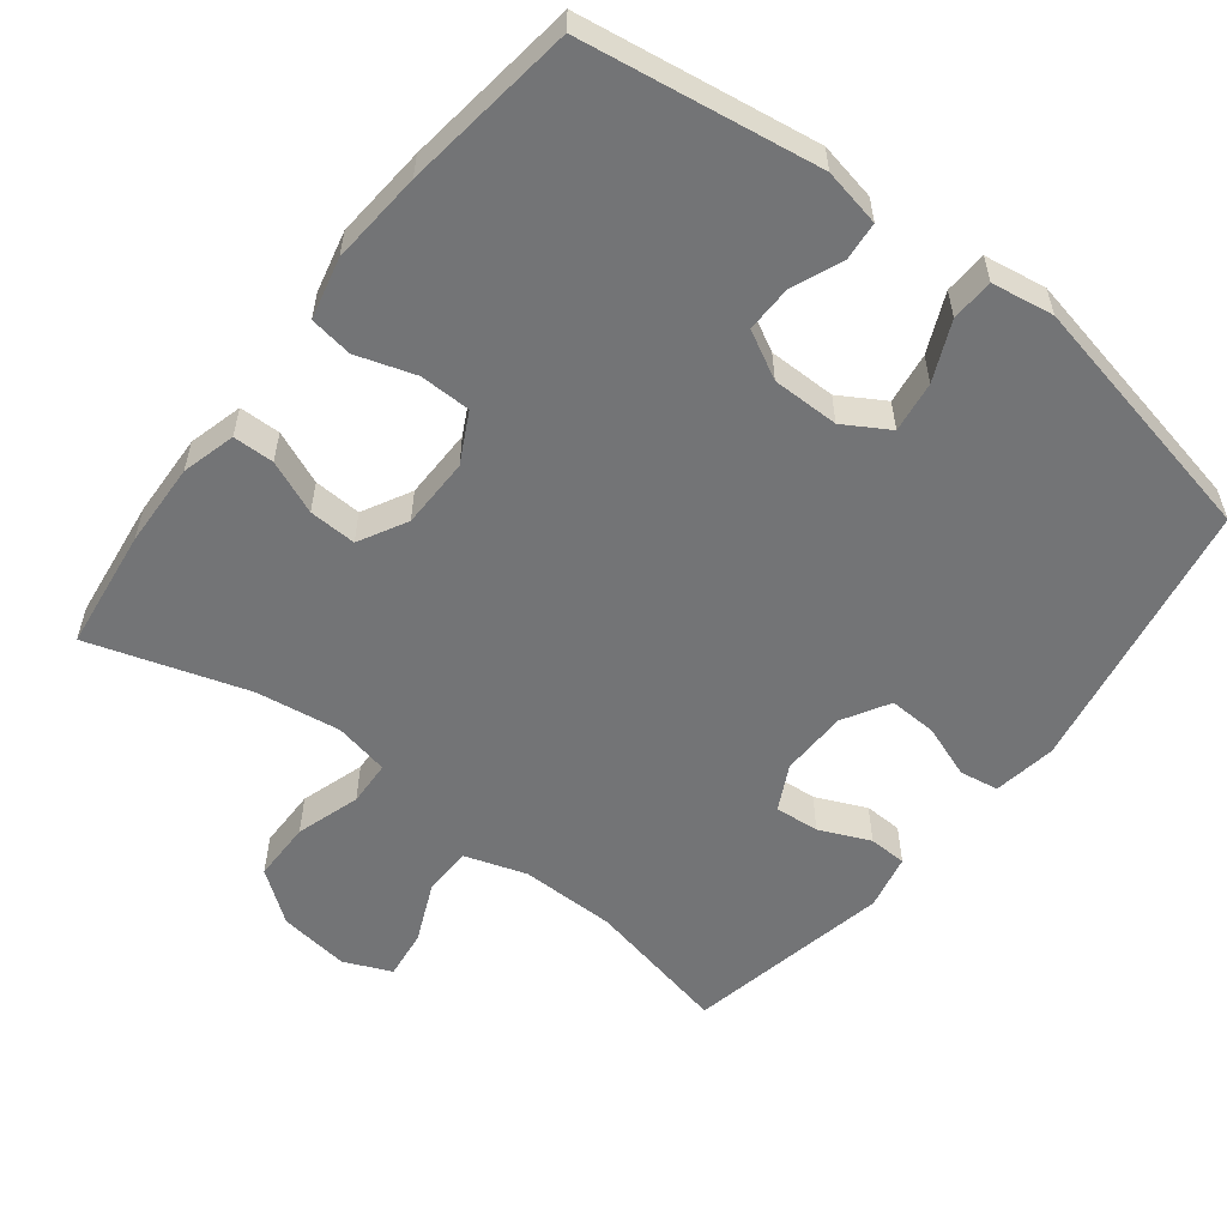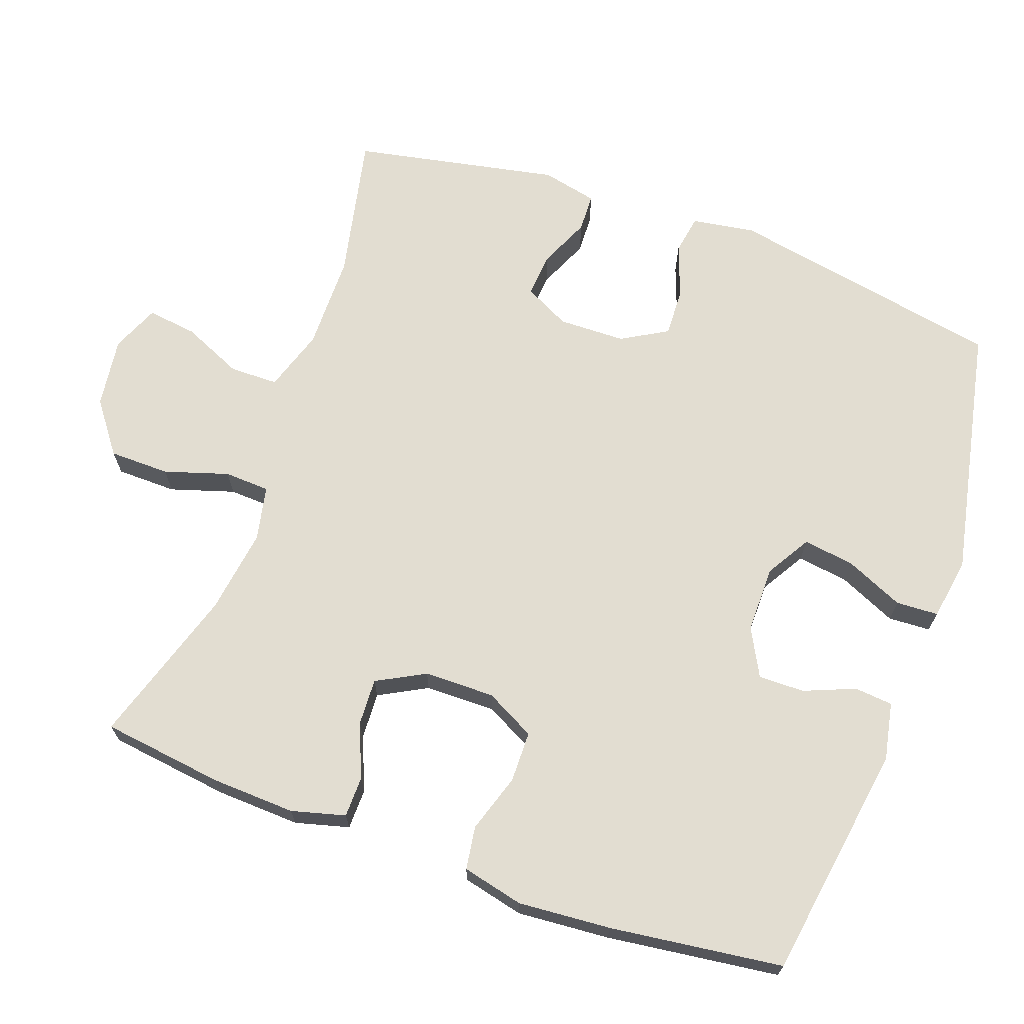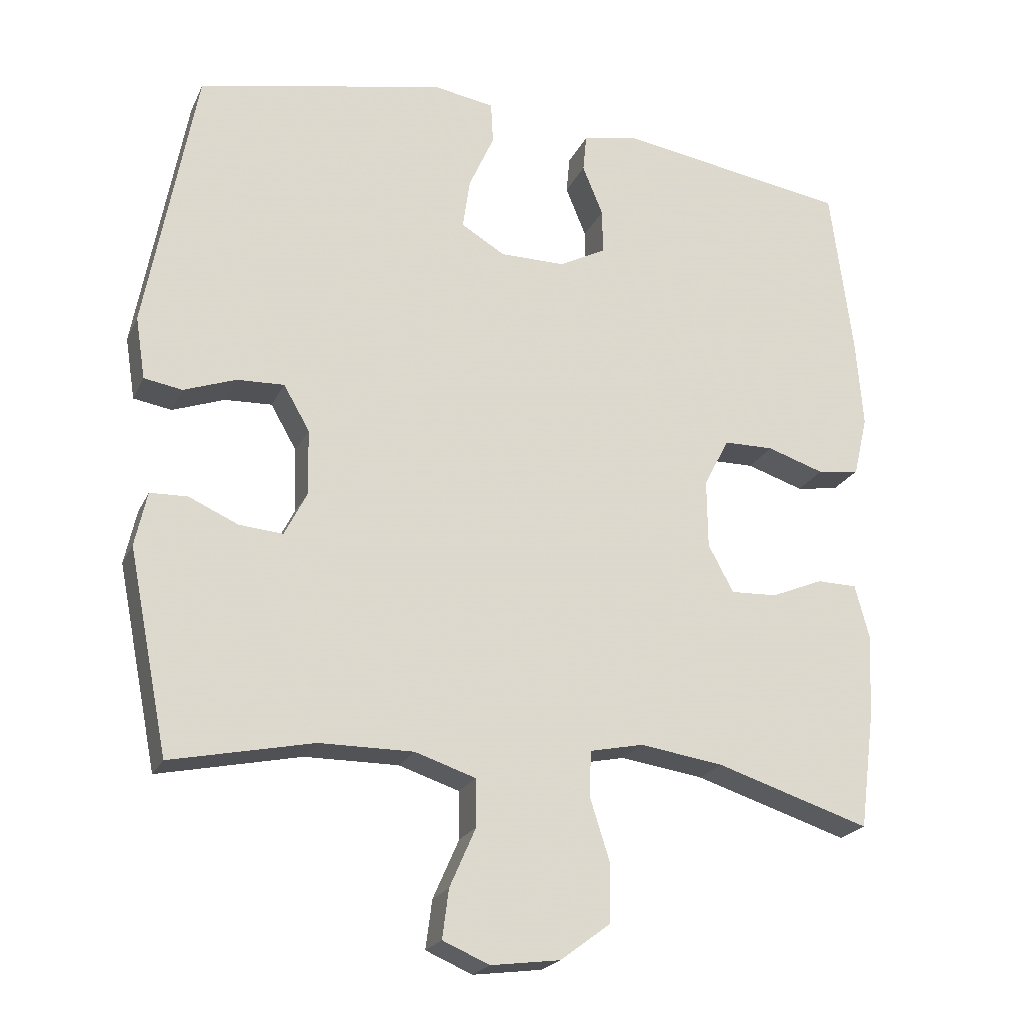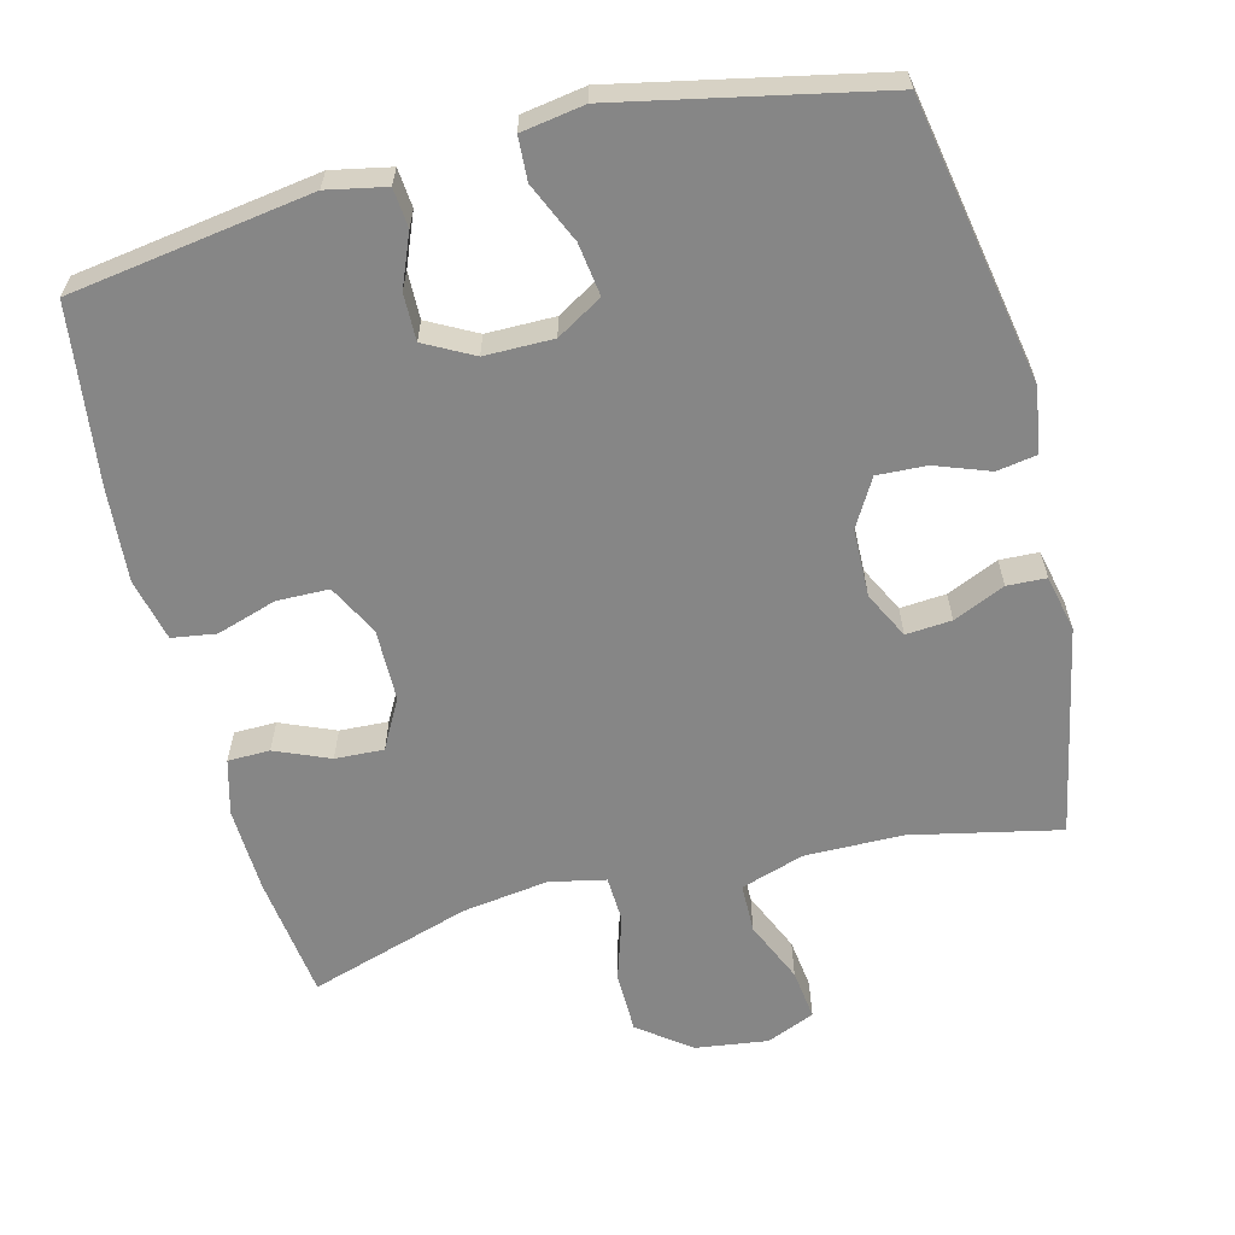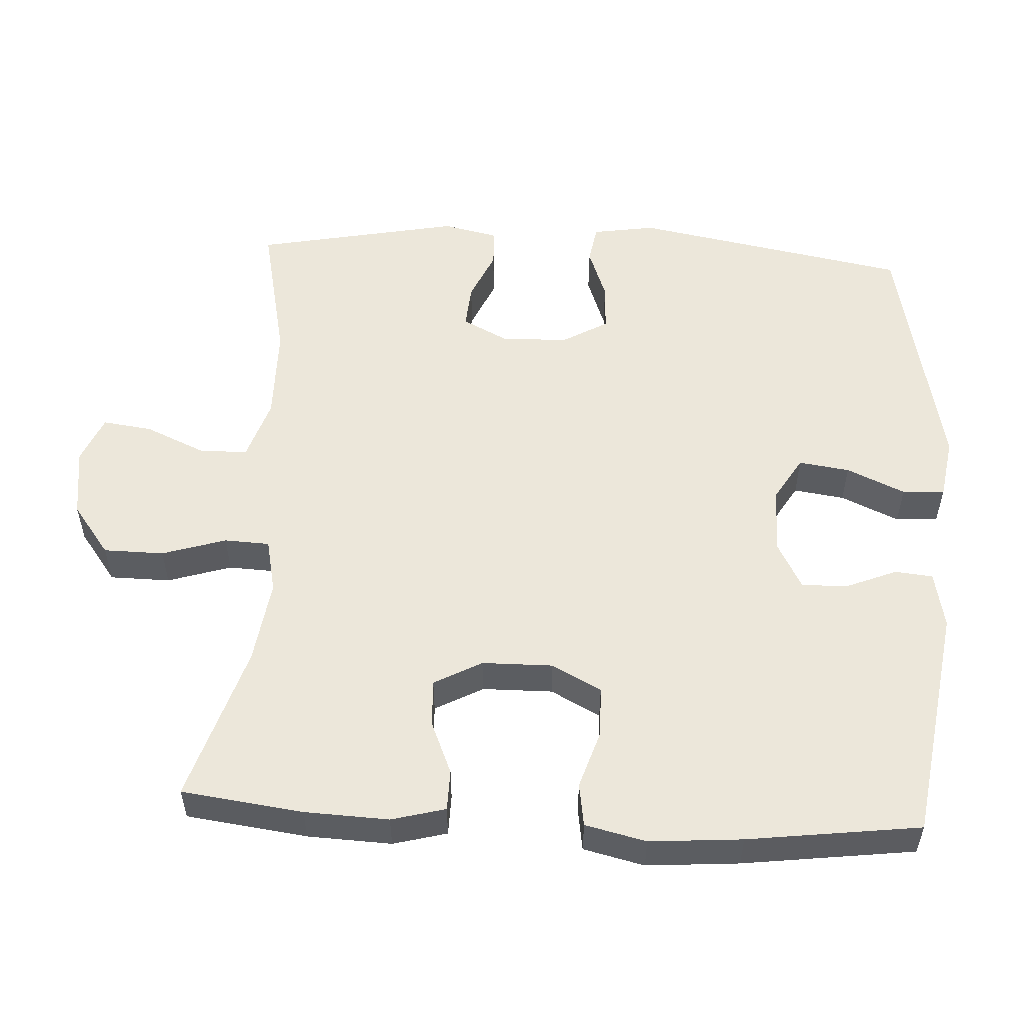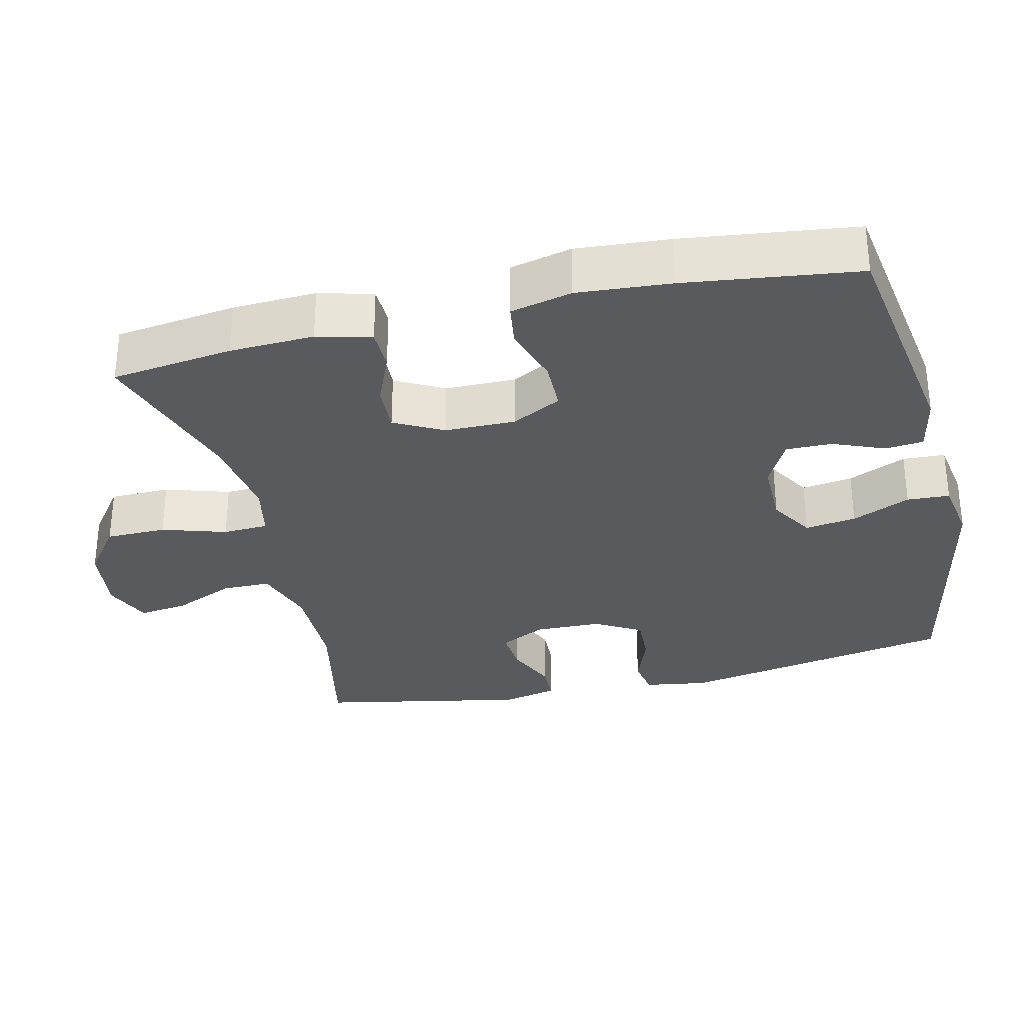
<metadata>
{"format":"obj","ext":"obj","renderer":"f3d","projection":"perspective","resolution":1024,"background":"white","views":[{"elev":-56.2,"azim":-37.9,"up":"+Y"},{"elev":68.4,"azim":-70.2,"up":"+Y"},{"elev":-21.9,"azim":160.1,"up":"+Z"},{"elev":-62.0,"azim":14.2,"up":"+Y"},{"elev":54.1,"azim":-86.9,"up":"+Y"},{"elev":-31.2,"azim":-76.6,"up":"+Y"}]}
</metadata>
<code>
v -0.5 0.07 0.5
v -0.172 0.07 0.55
v -0.092 0.07 0.534
v -0.087 0.07 0.481
v -0.116 0.07 0.41
v -0.117 0.07 0.346
v -0.051 0.07 0.311
v 0.042 0.07 0.311
v 0.104 0.07 0.348
v 0.094 0.07 0.419
v 0.058 0.07 0.5
v 0.061 0.07 0.559
v 0.147 0.07 0.573
v 0.5 0.07 0.5
v 0.571 0.07 0.116
v 0.557 0.07 0.028
v 0.503 0.07 0.019
v 0.429 0.07 0.046
v 0.362 0.07 0.049
v 0.325 0.07 -0.015
v 0.323 0.07 -0.108
v 0.355 0.07 -0.171
v 0.417 0.07 -0.166
v 0.487 0.07 -0.135
v 0.54 0.07 -0.137
v 0.557 0.07 -0.214
v 0.5 0.07 -0.5
v 0.298 0.07 -0.457
v 0.165 0.07 -0.456
v 0.079 0.07 -0.484
v 0.078 0.07 -0.551
v 0.115 0.07 -0.635
v 0.124 0.07 -0.704
v 0.058 0.07 -0.732
v -0.04 0.07 -0.719
v -0.111 0.07 -0.666
v -0.112 0.07 -0.582
v -0.084 0.07 -0.493
v -0.087 0.07 -0.43
v -0.163 0.07 -0.414
v -0.281 0.07 -0.431
v -0.5 0.07 -0.5
v -0.522 0.07 -0.331
v -0.527 0.07 -0.214
v -0.507 0.07 -0.139
v -0.45 0.07 -0.138
v -0.376 0.07 -0.169
v -0.31 0.07 -0.172
v -0.274 0.07 -0.105
v -0.273 0.07 -0.007
v -0.309 0.07 0.062
v -0.38 0.07 0.063
v -0.461 0.07 0.037
v -0.521 0.07 0.046
v -0.541 0.07 0.131
v -0.531 0.07 0.26
v -0.5 0 0.5
v -0.172 0 0.55
v -0.092 0 0.534
v -0.087 0 0.481
v -0.116 0 0.41
v -0.117 0 0.346
v -0.051 0 0.311
v 0.042 0 0.311
v 0.104 0 0.348
v 0.094 0 0.419
v 0.058 0 0.5
v 0.061 0 0.559
v 0.147 0 0.573
v 0.5 0 0.5
v 0.571 0 0.116
v 0.557 0 0.028
v 0.503 0 0.019
v 0.429 0 0.046
v 0.362 0 0.049
v 0.325 0 -0.015
v 0.323 0 -0.108
v 0.355 0 -0.171
v 0.417 0 -0.166
v 0.487 0 -0.135
v 0.54 0 -0.137
v 0.557 0 -0.214
v 0.5 0 -0.5
v 0.298 0 -0.457
v 0.165 0 -0.456
v 0.079 0 -0.484
v 0.078 0 -0.551
v 0.115 0 -0.635
v 0.124 0 -0.704
v 0.058 0 -0.732
v -0.04 0 -0.719
v -0.111 0 -0.666
v -0.112 0 -0.582
v -0.084 0 -0.493
v -0.087 0 -0.43
v -0.163 0 -0.414
v -0.281 0 -0.431
v -0.5 0 -0.5
v -0.522 0 -0.331
v -0.527 0 -0.214
v -0.507 0 -0.139
v -0.45 0 -0.138
v -0.376 0 -0.169
v -0.31 0 -0.172
v -0.274 0 -0.105
v -0.273 0 -0.007
v -0.309 0 0.062
v -0.38 0 0.063
v -0.461 0 0.037
v -0.521 0 0.046
v -0.541 0 0.131
v -0.531 0 0.26
f 52 53 54 55
f 51 52 55 56
f 44 45 46 47
f 44 47 48
f 41 42 43 44
f 40 41 44 48
f 39 40 48 49
f 35 36 37 38
f 35 38 39
f 34 35 39
f 31 32 33 34
f 30 31 34 39
f 29 30 39 49
f 25 26 27 28
f 23 24 25 28
f 22 23 28 29
f 21 22 29 49
f 15 16 17 18
f 15 18 19
f 14 15 19
f 13 14 19 20
f 10 11 12 13
f 9 10 13 20
f 2 3 4 5
f 2 5 6
f 51 56 1 2
f 50 51 2 6
f 49 50 6 7
f 21 49 7 8
f 8 9 20 21
f 111 110 109 108
f 112 111 108 107
f 103 102 101 100
f 104 103 100
f 100 99 98 97
f 104 100 97 96
f 105 104 96 95
f 94 93 92 91
f 95 94 91
f 95 91 90
f 90 89 88 87
f 95 90 87 86
f 105 95 86 85
f 84 83 82 81
f 84 81 80 79
f 85 84 79 78
f 105 85 78 77
f 74 73 72 71
f 75 74 71
f 75 71 70
f 76 75 70 69
f 69 68 67 66
f 76 69 66 65
f 61 60 59 58
f 62 61 58
f 58 57 112 107
f 62 58 107 106
f 63 62 106 105
f 64 63 105 77
f 77 76 65 64
f 1 57 58 2
f 2 58 59 3
f 3 59 60 4
f 4 60 61 5
f 5 61 62 6
f 6 62 63 7
f 7 63 64 8
f 8 64 65 9
f 9 65 66 10
f 10 66 67 11
f 11 67 68 12
f 12 68 69 13
f 13 69 70 14
f 14 70 71 15
f 15 71 72 16
f 16 72 73 17
f 17 73 74 18
f 18 74 75 19
f 19 75 76 20
f 20 76 77 21
f 21 77 78 22
f 22 78 79 23
f 23 79 80 24
f 24 80 81 25
f 25 81 82 26
f 26 82 83 27
f 27 83 84 28
f 28 84 85 29
f 29 85 86 30
f 30 86 87 31
f 31 87 88 32
f 32 88 89 33
f 33 89 90 34
f 34 90 91 35
f 35 91 92 36
f 36 92 93 37
f 37 93 94 38
f 38 94 95 39
f 39 95 96 40
f 40 96 97 41
f 41 97 98 42
f 42 98 99 43
f 43 99 100 44
f 44 100 101 45
f 45 101 102 46
f 46 102 103 47
f 47 103 104 48
f 48 104 105 49
f 49 105 106 50
f 50 106 107 51
f 51 107 108 52
f 52 108 109 53
f 53 109 110 54
f 54 110 111 55
f 55 111 112 56
f 56 112 57 1

</code>
